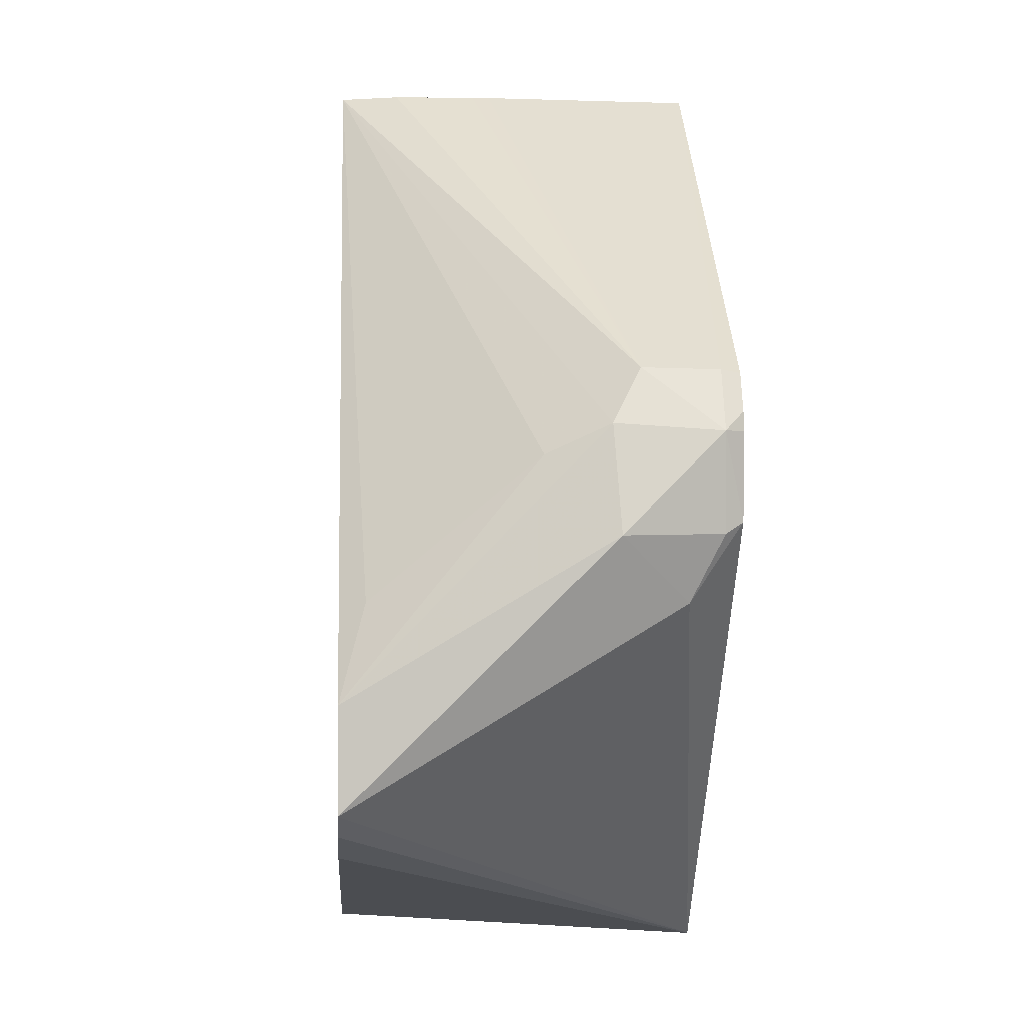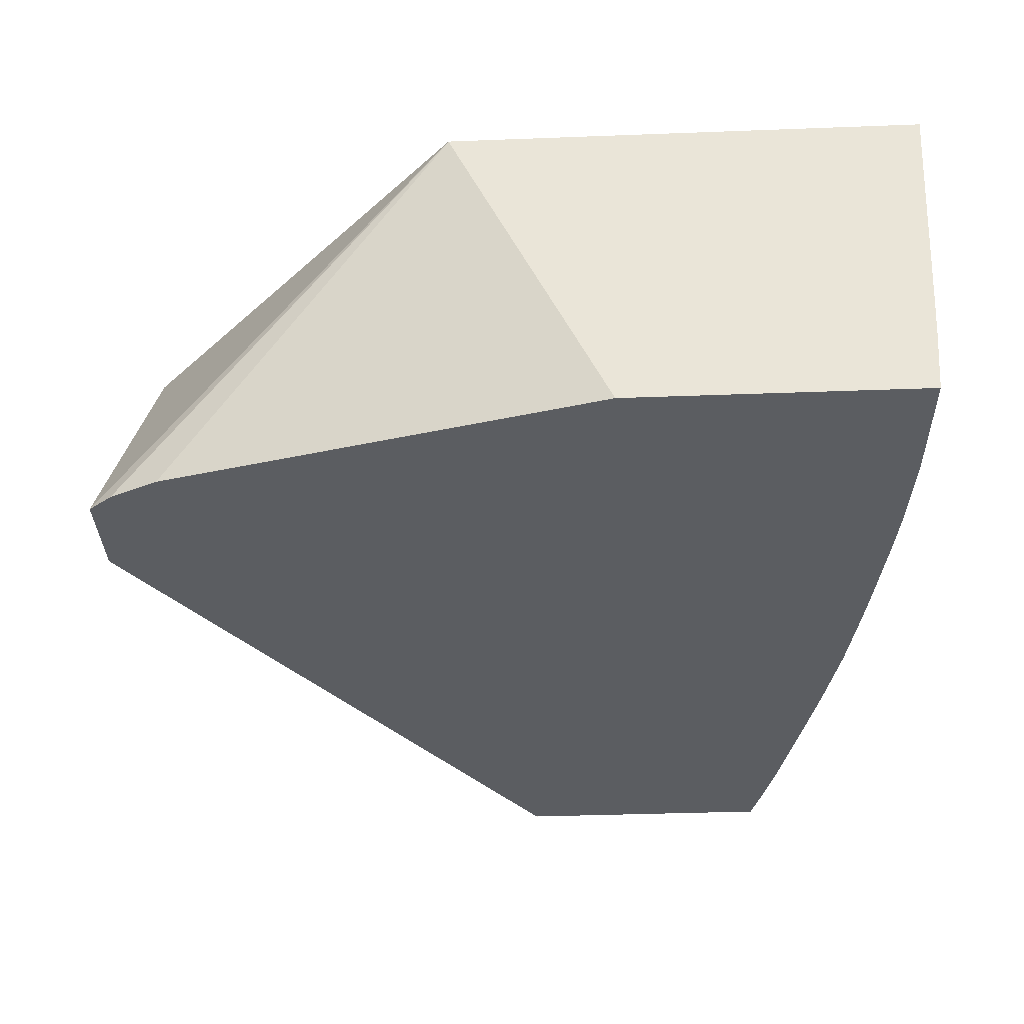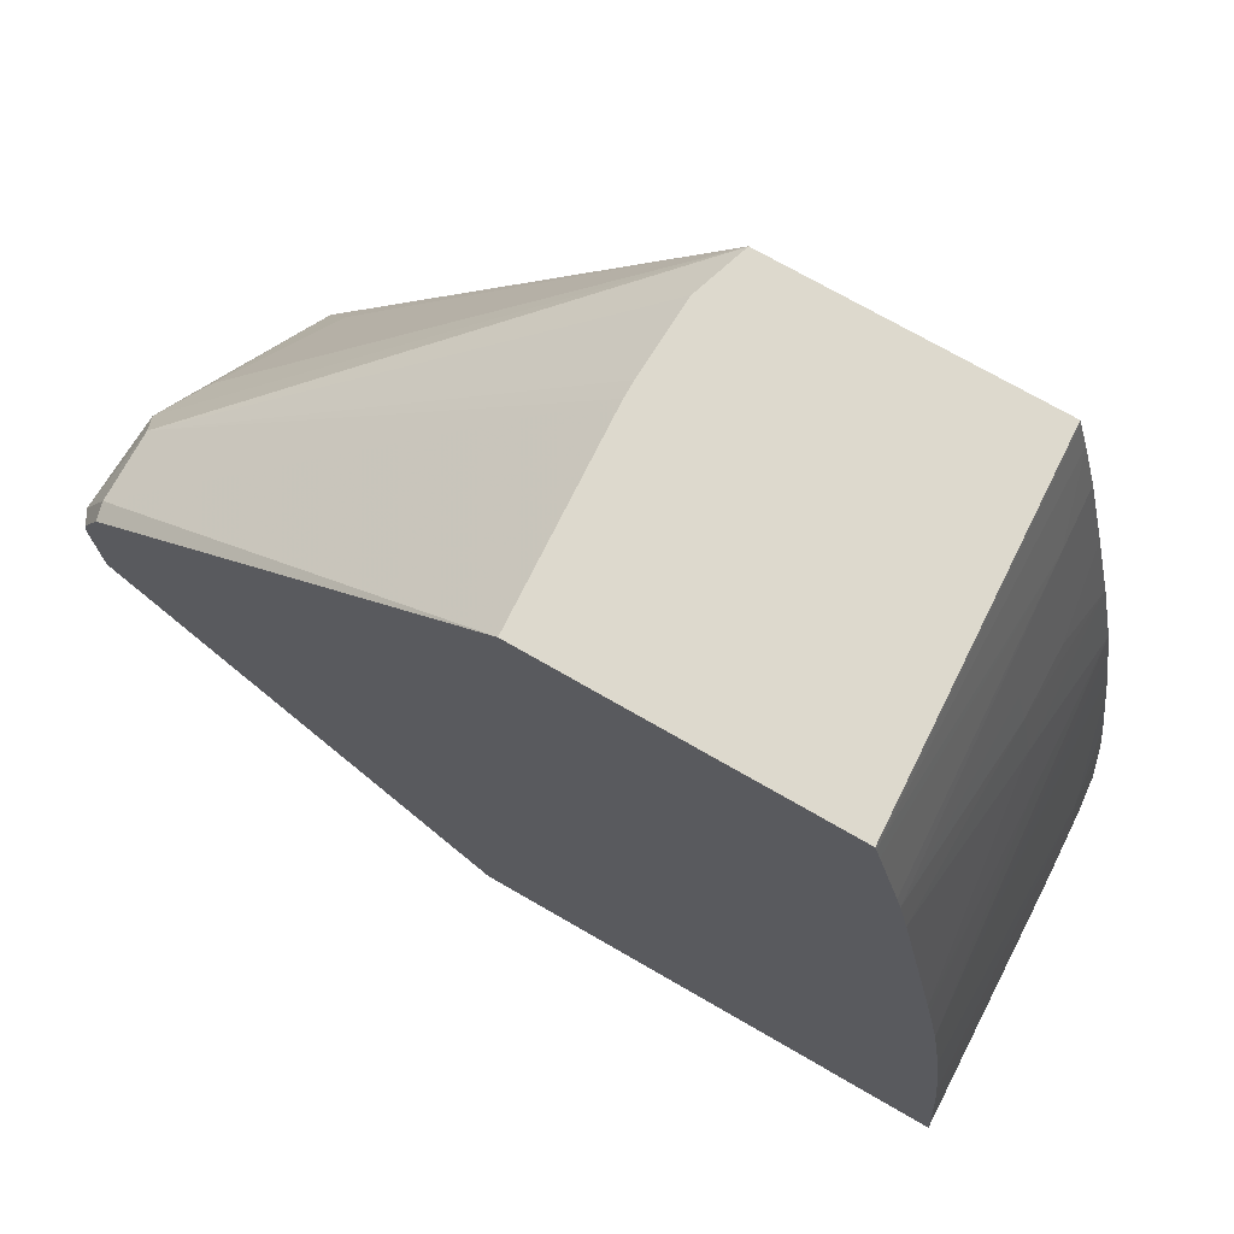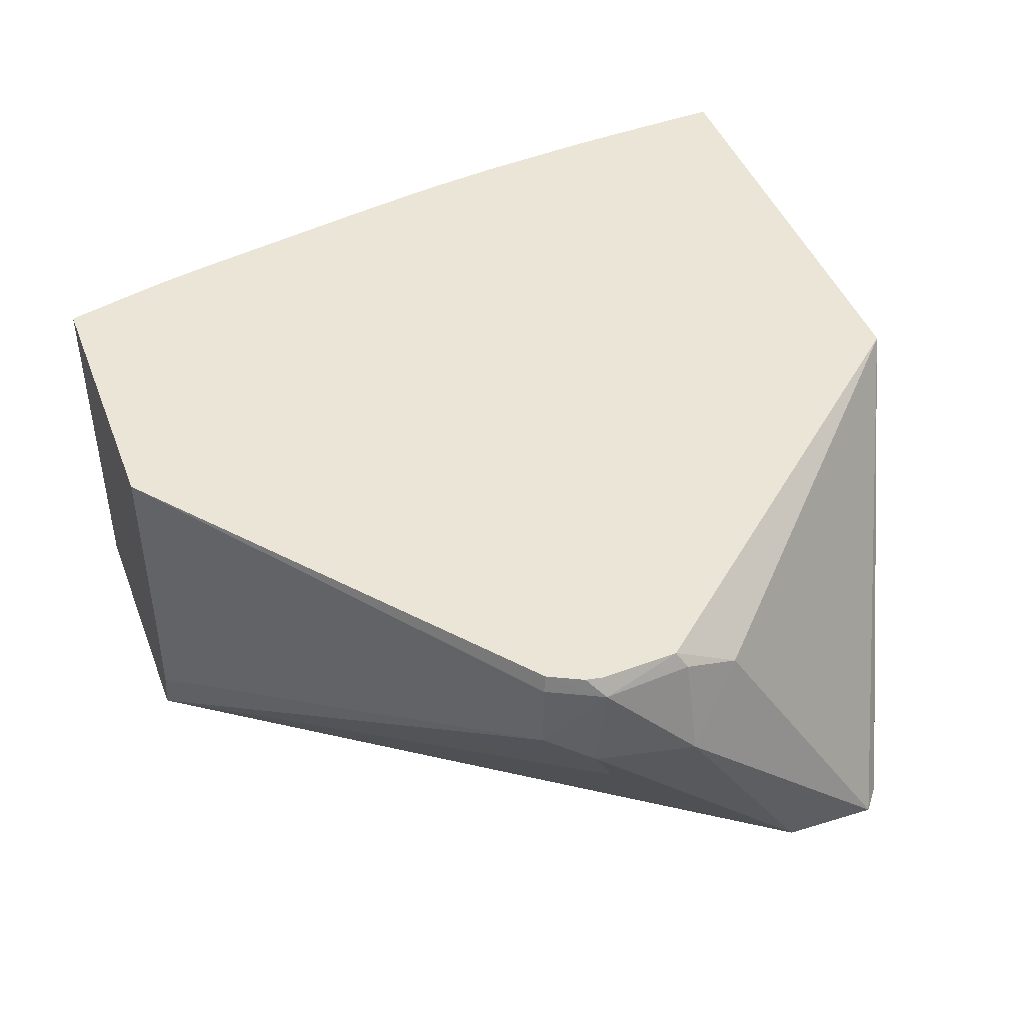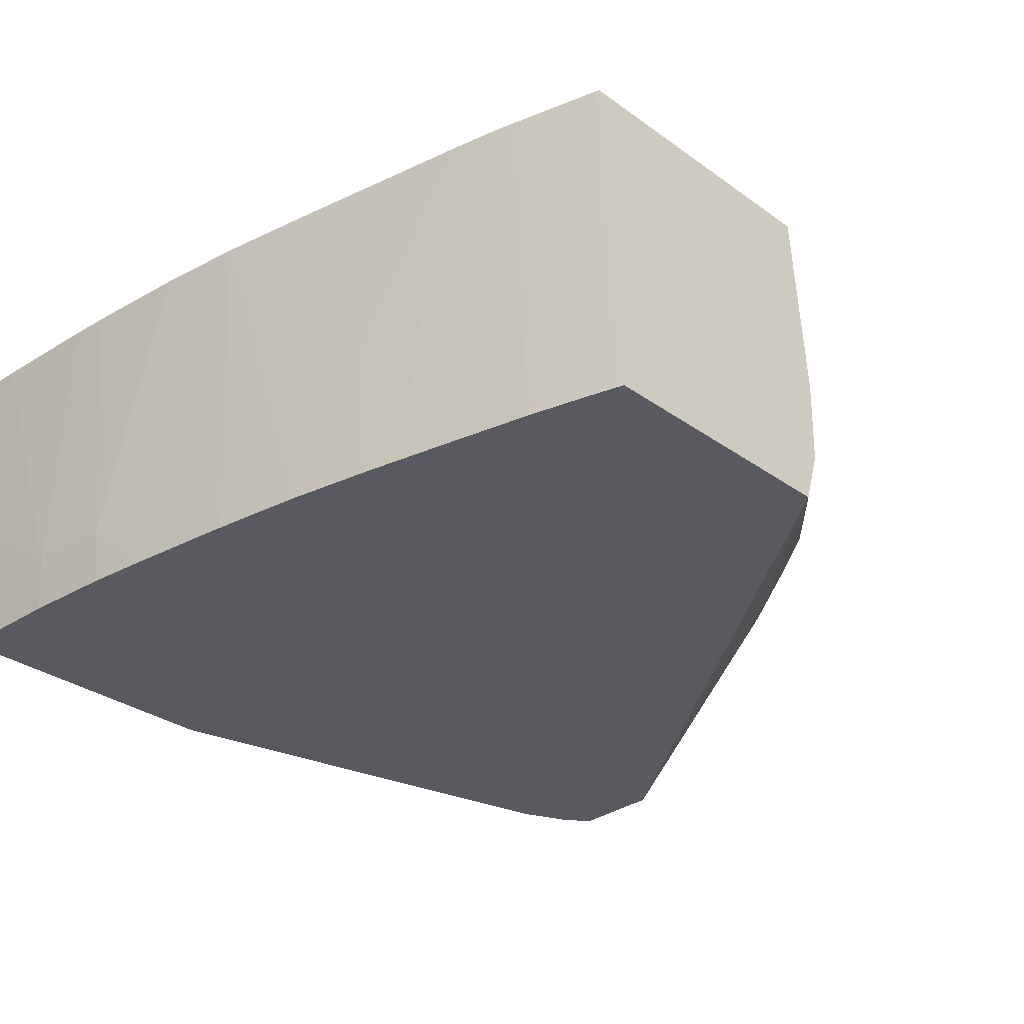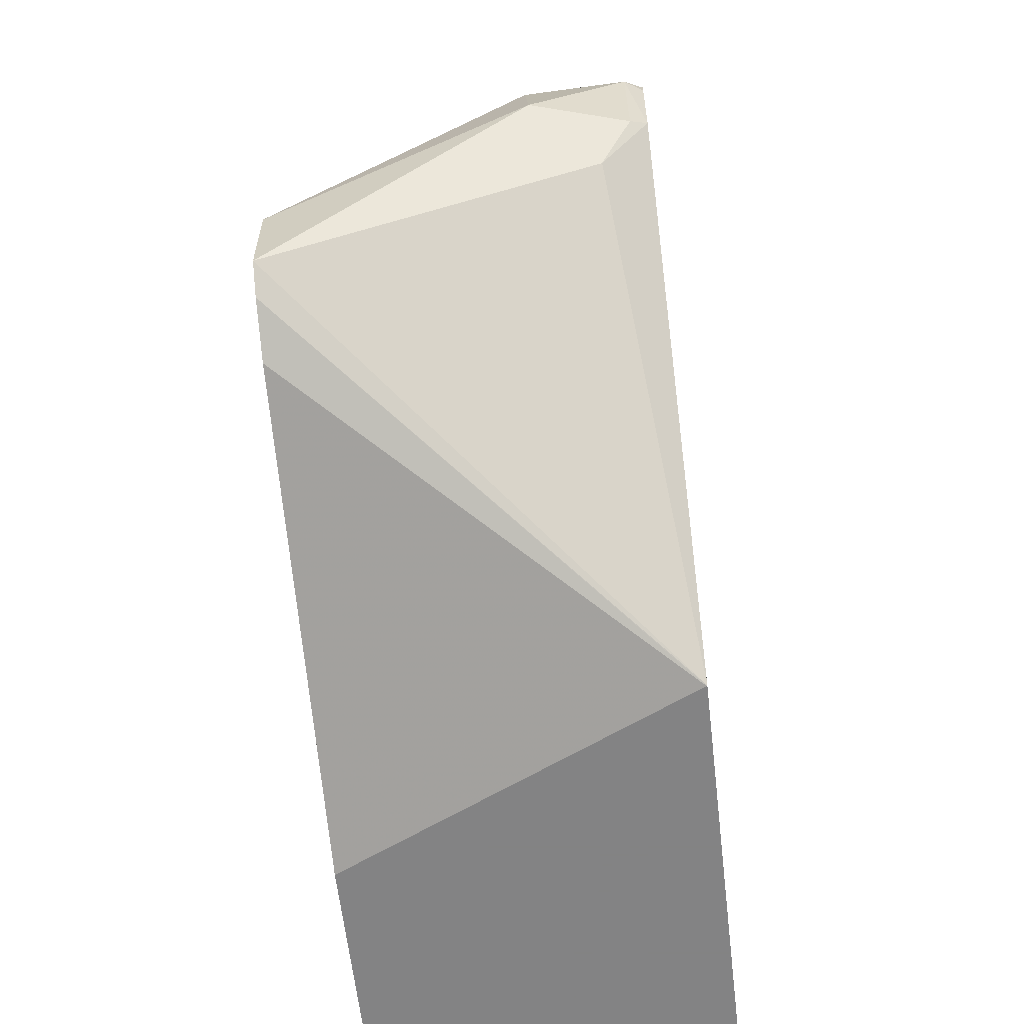
<metadata>
{"format":"obj","ext":"obj","renderer":"f3d","projection":"perspective","resolution":1024,"background":"white","views":[{"elev":-1.7,"azim":-93.6,"up":"+Y"},{"elev":-35.4,"azim":2.9,"up":"+Z"},{"elev":72.0,"azim":30.1,"up":"+Y"},{"elev":44.1,"azim":-110.1,"up":"+Z"},{"elev":-31.9,"azim":134.9,"up":"+Z"},{"elev":-61.1,"azim":-83.5,"up":"+Y"}]}
</metadata>
<code>
v 0.02243 0.005042 -0.02091
v 0.02244 0.005009 -0.02091
v 0.02227 0.005042 -0.02347
v 0.02023 0.005042 -0.02091
v 0.02247 0.004895 -0.02091
v 0.0225 0.004341 -0.02304
v 0.02235 0.004772 -0.02347
v 0.02228 0.005009 -0.02347
v 0.02027 0.005042 -0.02347
v 0.02013 0.005042 -0.02237
v 0.01727 0.00274 -0.02104
v 0.0173 0.002719 -0.02091
v 0.02263 0.004308 -0.02091
v 0.02267 0.004172 -0.02091
v 0.02266 0.003824 -0.02237
v 0.02274 0.00349 -0.02237
v 0.02273 0.003421 -0.0229
v 0.02263 0.003666 -0.02347
v 0.02247 0.004341 -0.02347
v 0.01714 0.0006113 -0.02347
v 0.01744 0.001251 -0.0233
v 0.01724 0.002192 -0.02217
v 0.01711 0.002384 -0.02175
v 0.01726 0.002749 -0.02155
v 0.02027 0.005042 -0.02346
v 0.02013 0.005042 -0.0225
v 0.01707 0.002337 -0.02104
v 0.01717 0.002465 -0.02091
v 0.02274 0.003854 -0.02091
v 0.02278 0.003004 -0.02347
v 0.02285 0.003005 -0.02237
v 0.01714 -8.092e-05 -0.02347
v 0.01693 0.00167 -0.02171
v 0.02014 0.005042 -0.02307
v 0.01713 0.001685 -0.02103
v 0.01719 0.001761 -0.02091
v 0.01715 0.002337 -0.02091
v 0.02291 0.003005 -0.02091
v 0.02288 0.003005 -0.02171
v 0.02292 0.002337 -0.02347
v 0.02298 0.002337 -0.02237
v 0.02305 0.002337 -0.02091
v 0.02301 0.002337 -0.02171
v 0.01732 -0.0002273 -0.02347
v 0.01987 -0.001214 -0.02091
v 0.01725 0.001245 -0.02125
v 0.02317 0.00167 -0.02091
v 0.02296 0.0021 -0.02347
v 0.02307 0.00221 -0.02091
v 0.0177 -0.0004007 -0.02347
v 0.01987 -0.001217 -0.02092
v 0.01988 -0.001217 -0.02091
v 0.02316 0.001002 -0.02304
v 0.02307 0.001433 -0.02347
v 0.02304 0.00167 -0.02347
v 0.02327 0.001002 -0.02091
v 0.02326 0.0003344 -0.02304
v 0.02108 -0.001217 -0.02347
v 0.02346 -0.001217 -0.02091
v 0.02317 0.0007645 -0.02347
v 0.02328 0.0009066 -0.02091
v 0.02335 0.0003344 -0.02091
v 0.02336 0.0001598 -0.02091
v 0.02332 -0.0003339 -0.02304
v 0.02328 -0.0003339 -0.02347
v 0.02325 9.674e-05 -0.02347
v 0.02322 0.0003344 -0.02347
v 0.02333 -0.001217 -0.02347
v 0.02339 -0.001217 -0.02248
v 0.02345 -0.001002 -0.02091
v 0.02339 -0.0001171 -0.02091
v 0.0234 -0.0003229 -0.02091
v 0.02337 -0.001217 -0.02282
v 0.02336 -0.001217 -0.02299
f 29 39 31
f 30 31 40
f 31 41 40
f 31 39 42
f 31 42 43
f 31 43 41
f 33 46 35
f 32 45 46
f 32 46 33
f 35 46 36
f 36 46 45
f 38 42 39
f 40 41 47
f 40 47 48
f 32 44 45
f 29 38 39
f 23 33 27
f 27 36 37
f 14 16 15
f 41 43 47
f 16 30 17
f 16 29 31
f 16 31 30
f 17 30 18
f 20 32 33
f 20 33 23
f 20 23 22
f 20 22 21
f 23 27 24
f 24 26 34
f 24 34 25
f 27 33 35
f 27 35 36
f 27 37 28
f 42 49 43
f 54 57 60
f 44 50 51
f 57 64 65
f 57 65 66
f 57 66 67
f 57 67 60
f 59 69 64
f 59 64 70
f 57 63 64
f 63 71 64
f 64 72 70
f 64 69 73
f 64 73 74
f 64 74 68
f 64 68 65
f 14 29 16
f 64 71 72
f 57 62 63
f 57 61 62
f 56 61 57
f 44 51 45
f 45 51 52
f 47 53 54
f 47 54 55
f 47 55 48
f 47 56 57
f 47 57 53
f 50 58 51
f 51 58 68
f 51 68 74
f 51 74 73
f 51 73 69
f 51 69 59
f 51 59 52
f 53 57 54
f 43 49 47
f 12 27 28
f 3 55 54
f 11 24 27
f 1 63 62
f 1 62 61
f 1 61 56
f 1 56 47
f 1 47 49
f 1 49 42
f 1 71 63
f 1 42 38
f 1 29 14
f 1 14 13
f 1 13 5
f 1 5 2
f 2 5 6
f 2 6 7
f 1 38 29
f 1 72 71
f 1 70 72
f 1 59 70
f 11 27 12
f 1 2 8
f 1 8 3
f 1 3 9
f 1 9 25
f 1 25 34
f 1 34 26
f 1 26 10
f 1 4 12
f 1 12 28
f 1 28 37
f 1 37 36
f 1 36 45
f 1 45 52
f 1 52 59
f 2 7 8
f 3 8 7
f 1 10 4
f 3 19 18
f 6 13 14
f 6 14 15
f 6 15 16
f 6 16 17
f 6 17 18
f 6 18 19
f 5 13 6
f 6 19 7
f 9 21 22
f 9 23 24
f 9 24 25
f 10 26 24
f 10 24 11
f 3 7 19
f 9 20 21
f 4 11 12
f 9 22 23
f 3 20 9
f 3 30 40
f 4 10 11
f 3 40 48
f 3 48 55
f 3 54 60
f 3 60 67
f 3 67 66
f 3 18 30
f 3 66 65
f 3 65 68
f 3 68 58
f 3 58 50
f 3 50 44
f 3 32 20
f 3 44 32

</code>
